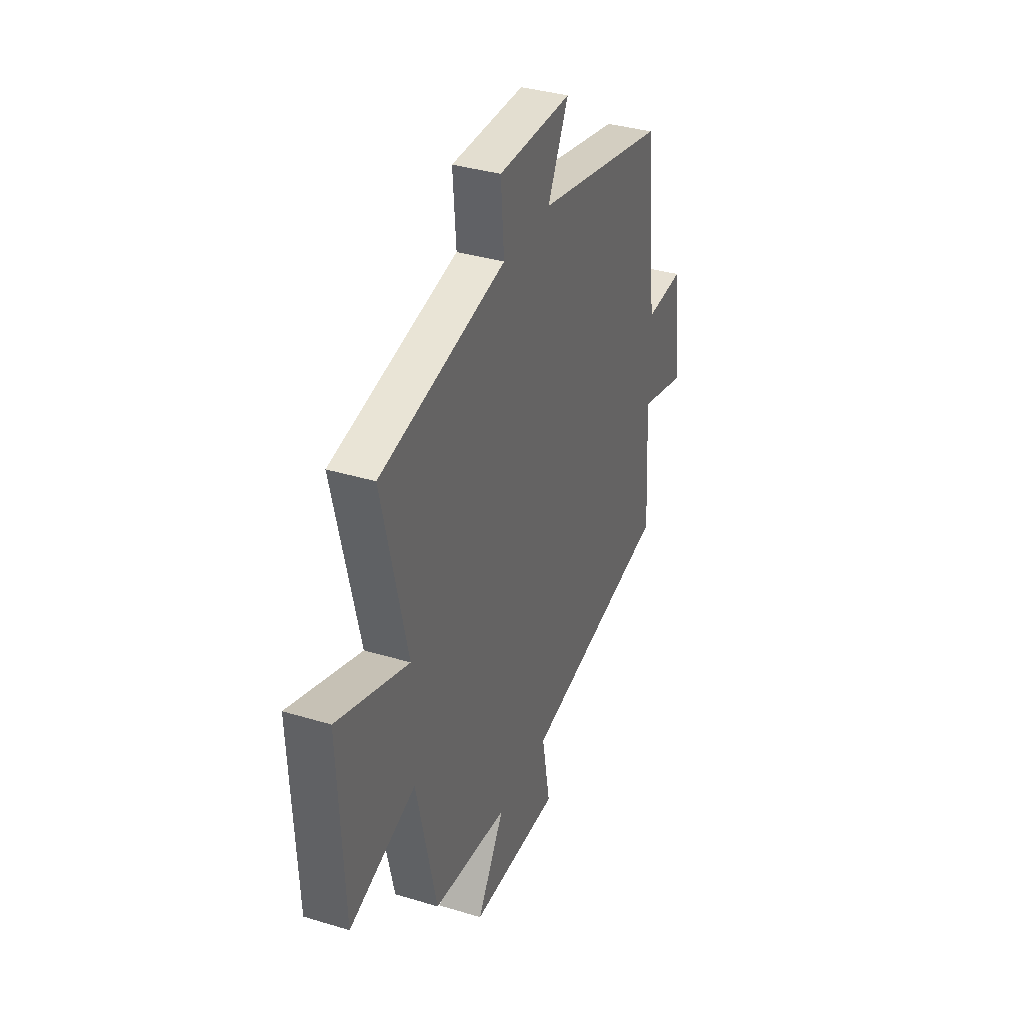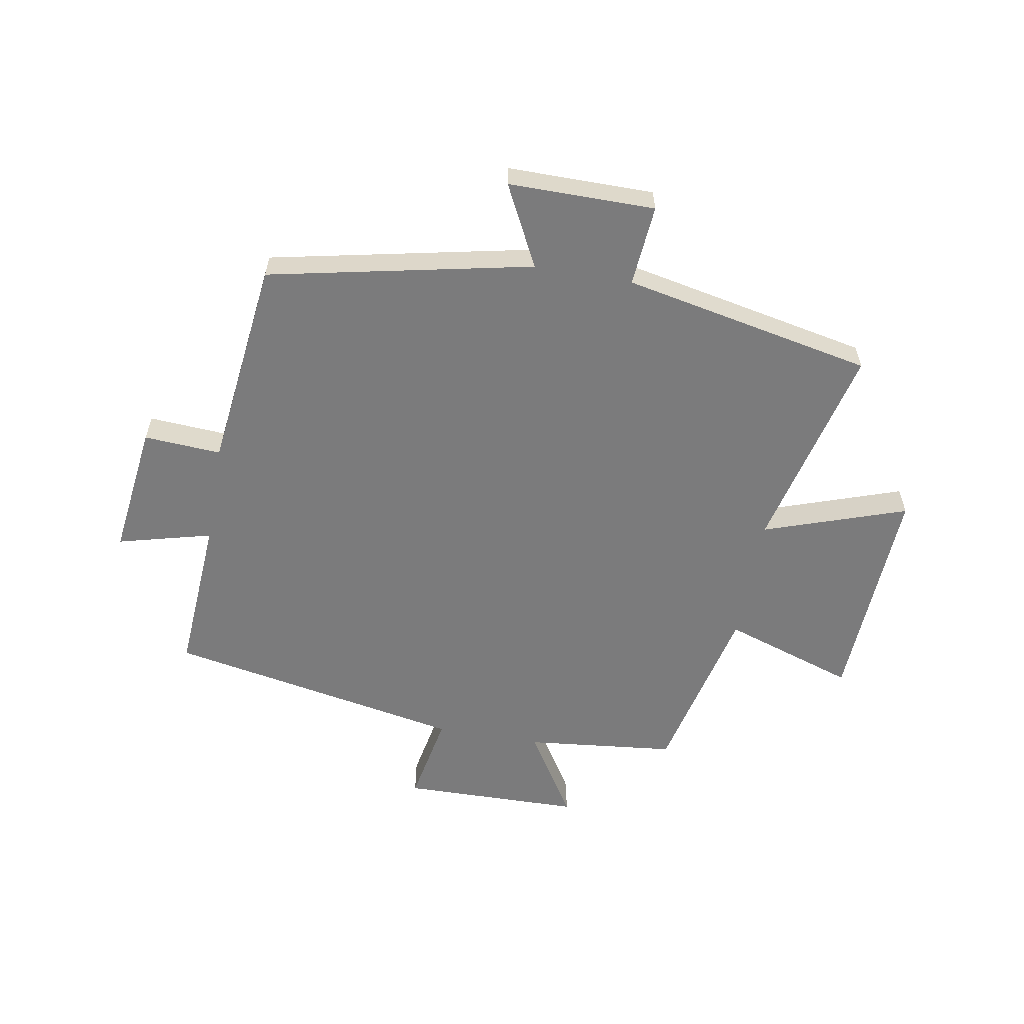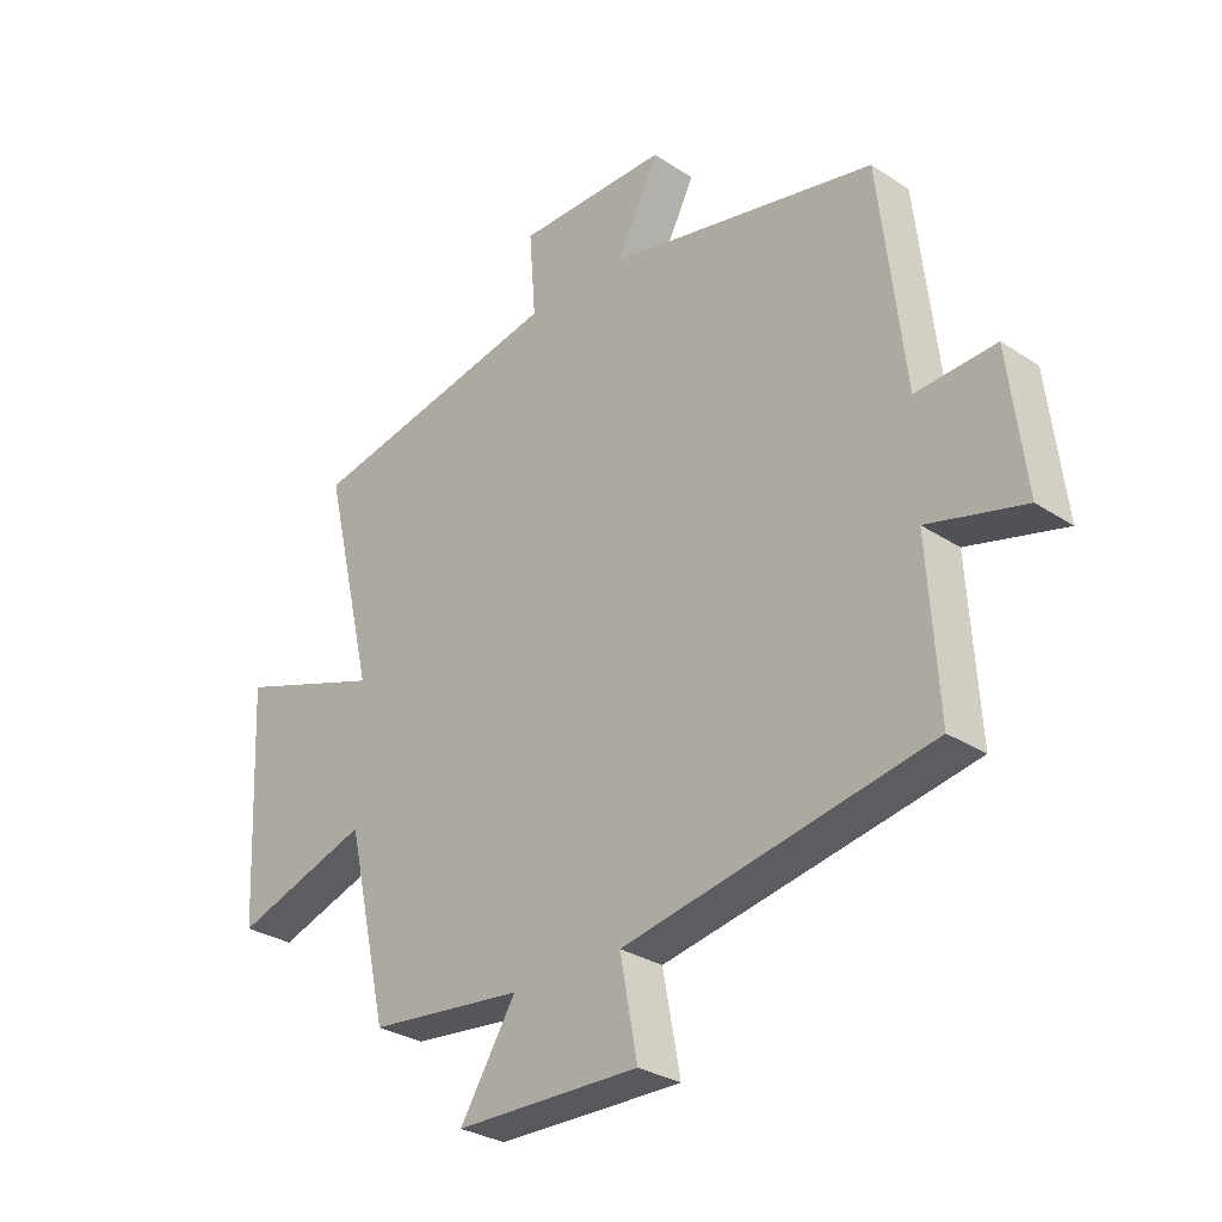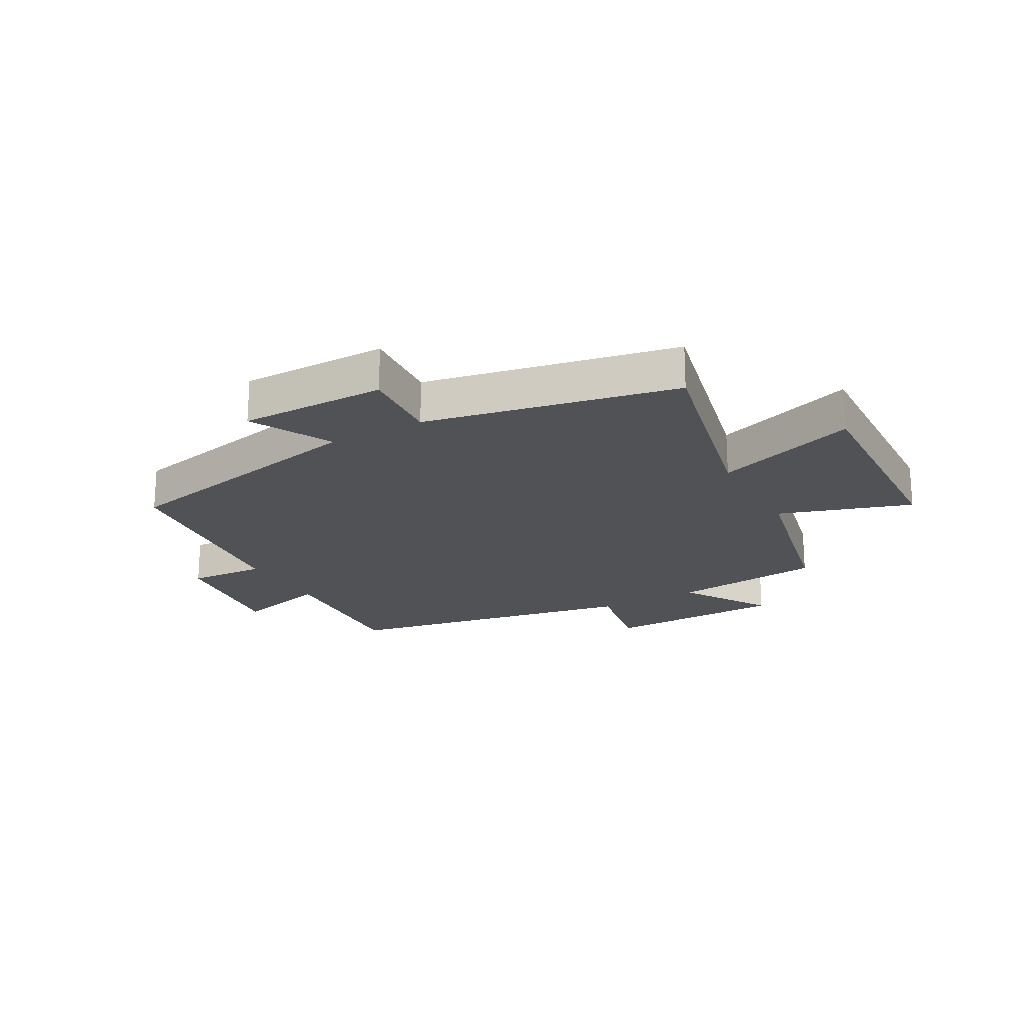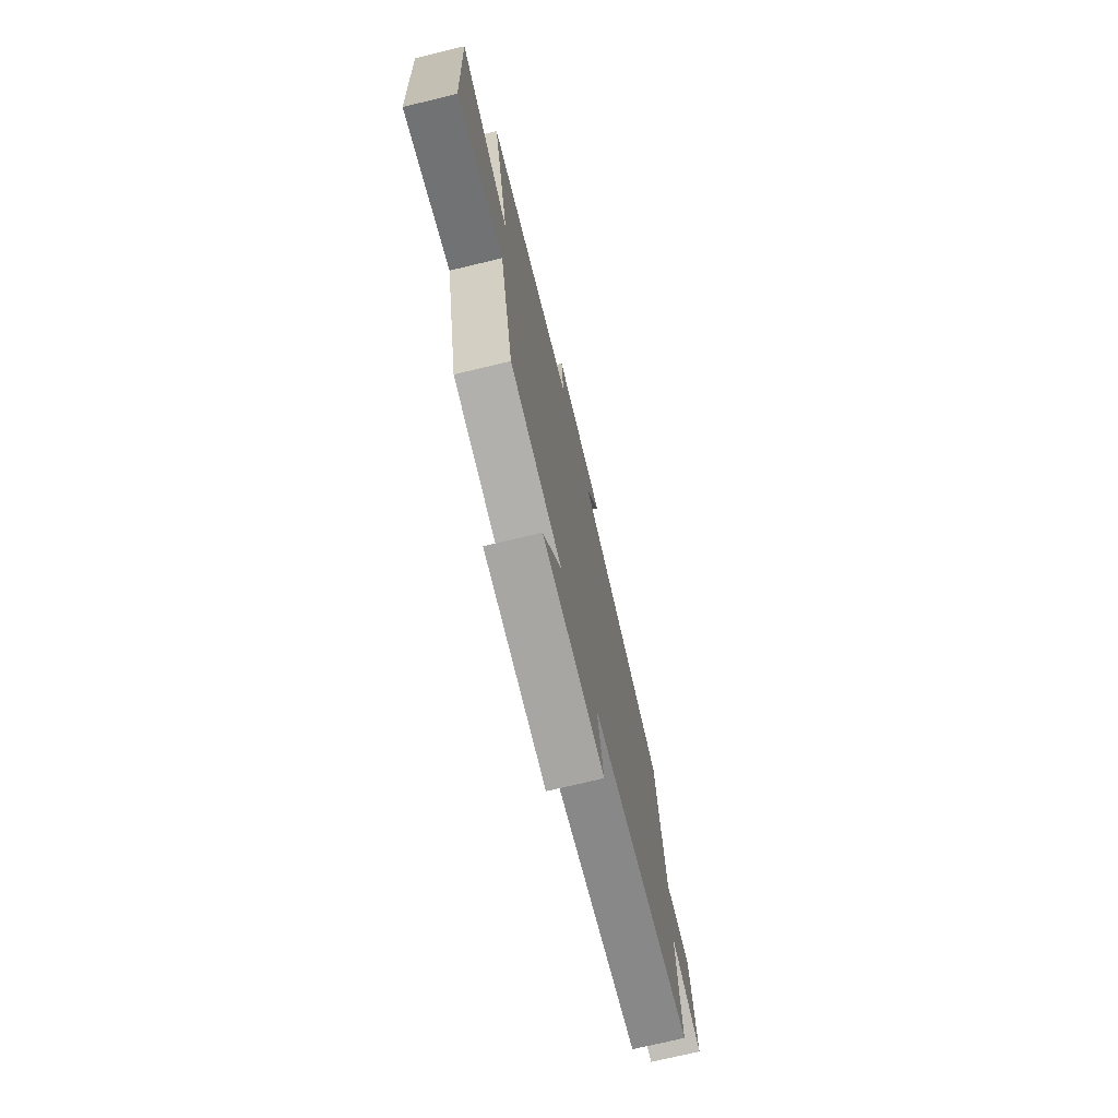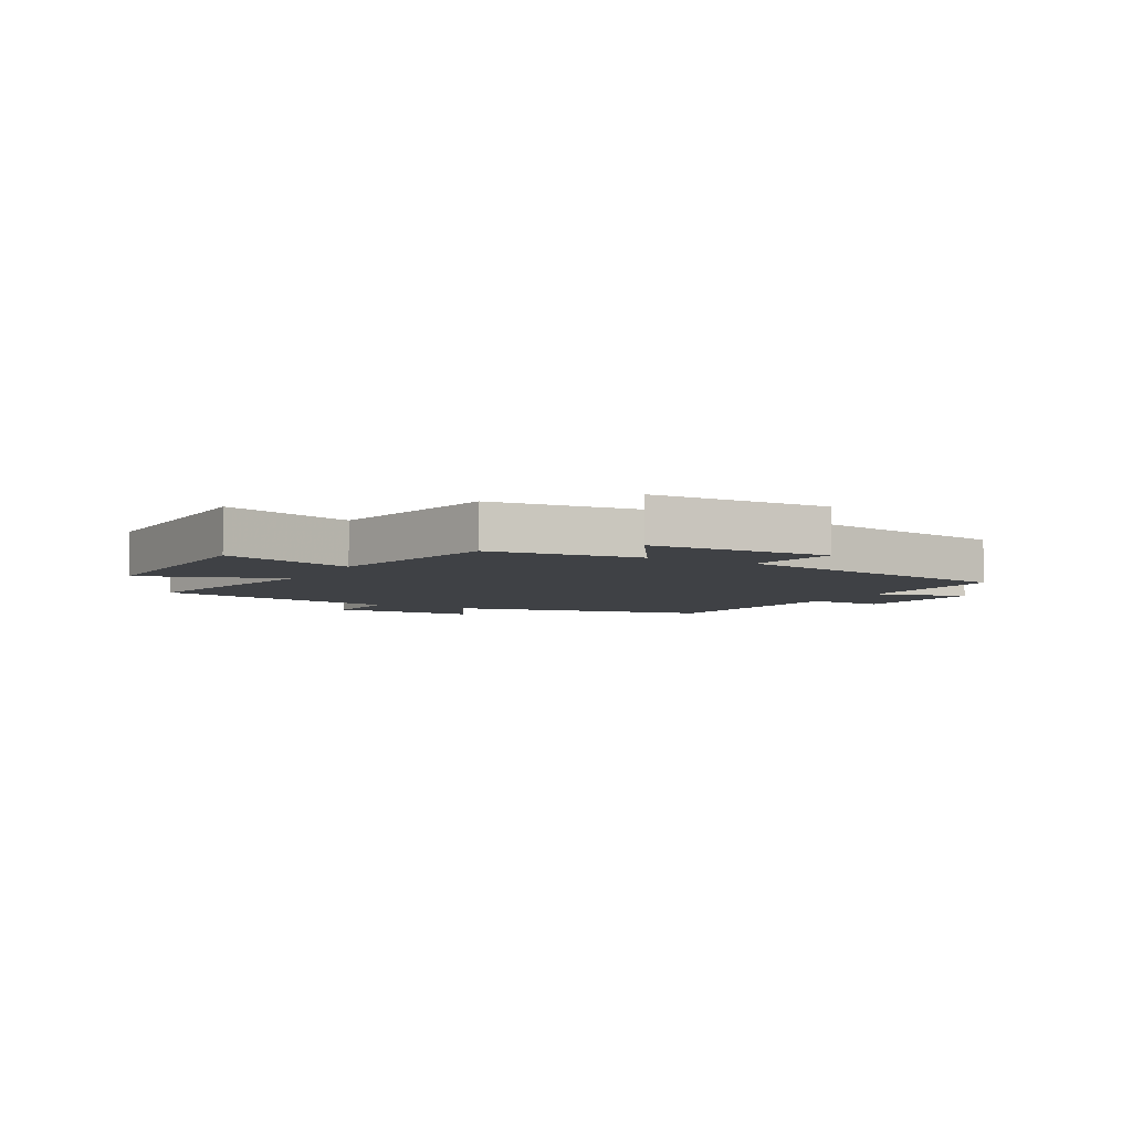
<metadata>
{"format":"obj","ext":"obj","renderer":"f3d","projection":"perspective","resolution":1024,"background":"white","views":[{"elev":35.9,"azim":111.8,"up":"+Z"},{"elev":-58.5,"azim":-10.1,"up":"+Y"},{"elev":-29.8,"azim":-133.8,"up":"+Z"},{"elev":-20.7,"azim":29.3,"up":"+Y"},{"elev":-73.0,"azim":103.5,"up":"+Z"},{"elev":-5.4,"azim":151.6,"up":"+Y"}]}
</metadata>
<code>
v 0.585 0.07 0.414
v 0.5 0.07 0.057
v 0.743 0.07 0.141
v 0.725 0.07 -0.243
v 0.5 0.07 -0.169
v 0.431 0.07 -0.472
v 0.174 0.07 -0.5
v 0.267 0.07 -0.649
v -0.039 0.07 -0.655
v -0.01 0.07 -0.5
v -0.517 0.07 -0.405
v -0.5 0.07 -0.134
v -0.66 0.07 -0.176
v -0.632 0.07 0.052
v -0.5 0.07 0.044
v -0.458 0.07 0.405
v -0.01 0.07 0.5
v -0.081 0.07 0.639
v 0.169 0.07 0.639
v 0.158 0.07 0.5
v 0.585 0 0.414
v 0.5 0 0.057
v 0.743 0 0.141
v 0.725 0 -0.243
v 0.5 0 -0.169
v 0.431 0 -0.472
v 0.174 0 -0.5
v 0.267 0 -0.649
v -0.039 0 -0.655
v -0.01 0 -0.5
v -0.517 0 -0.405
v -0.5 0 -0.134
v -0.66 0 -0.176
v -0.632 0 0.052
v -0.5 0 0.044
v -0.458 0 0.405
v -0.01 0 0.5
v -0.081 0 0.639
v 0.169 0 0.639
v 0.158 0 0.5
f 17 18 19 20
f 20 1 2
f 17 20 2
f 16 17 2
f 15 16 2
f 12 13 14 15
f 12 15 2
f 10 11 12 2
f 7 8 9 10
f 7 10 2
f 6 7 2
f 5 6 2
f 2 3 4 5
f 40 39 38 37
f 22 21 40
f 22 40 37
f 22 37 36
f 22 36 35
f 35 34 33 32
f 22 35 32
f 22 32 31 30
f 30 29 28 27
f 22 30 27
f 22 27 26
f 22 26 25
f 25 24 23 22
f 1 21 22 2
f 2 22 23 3
f 3 23 24 4
f 4 24 25 5
f 5 25 26 6
f 6 26 27 7
f 7 27 28 8
f 8 28 29 9
f 9 29 30 10
f 10 30 31 11
f 11 31 32 12
f 12 32 33 13
f 13 33 34 14
f 14 34 35 15
f 15 35 36 16
f 16 36 37 17
f 17 37 38 18
f 18 38 39 19
f 19 39 40 20
f 20 40 21 1

</code>
